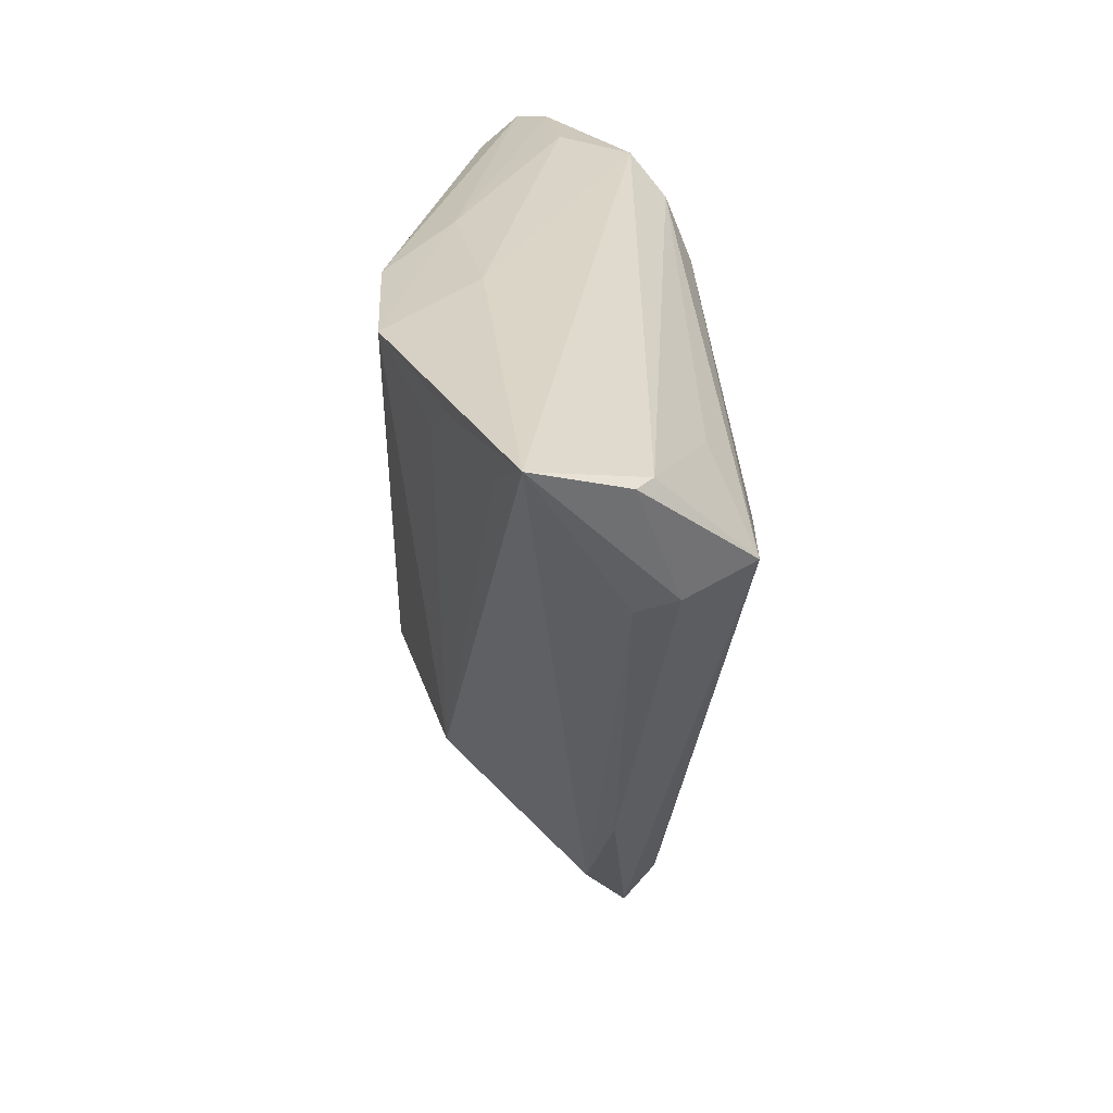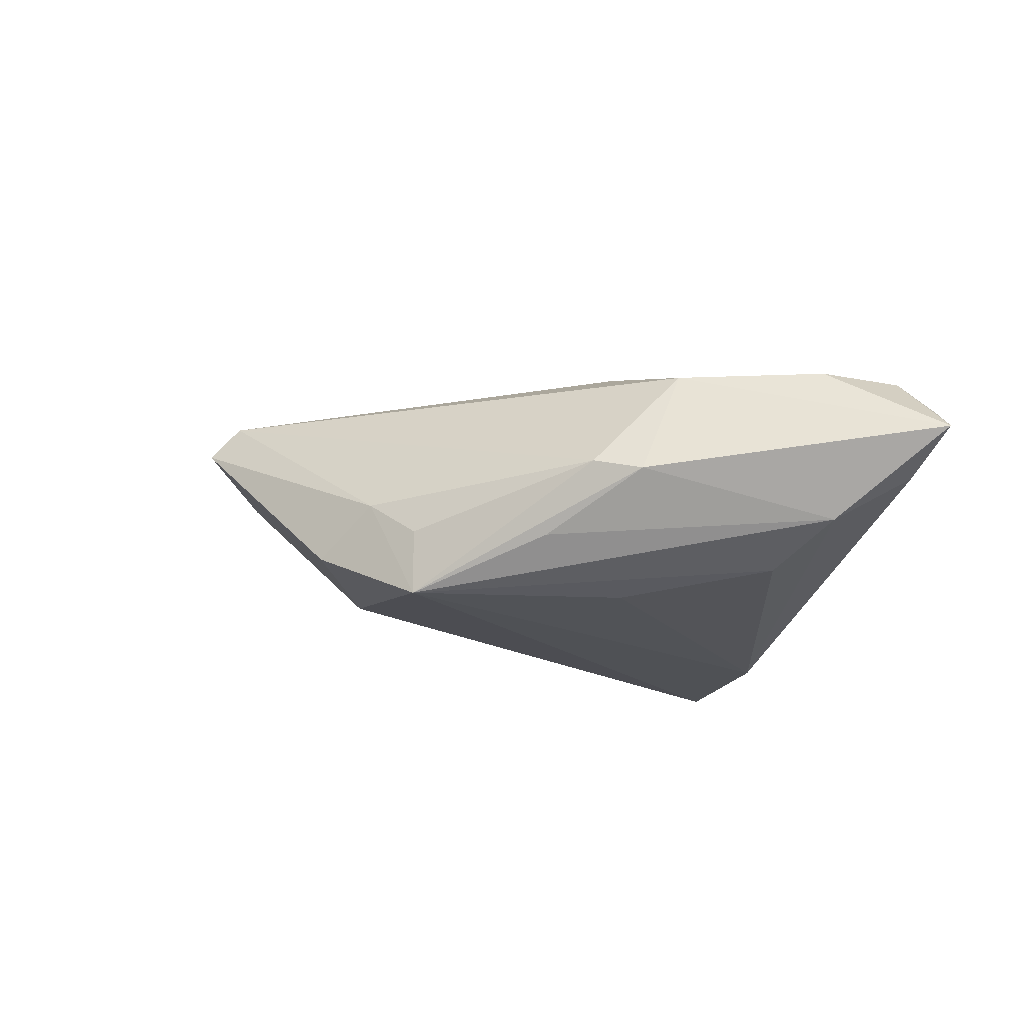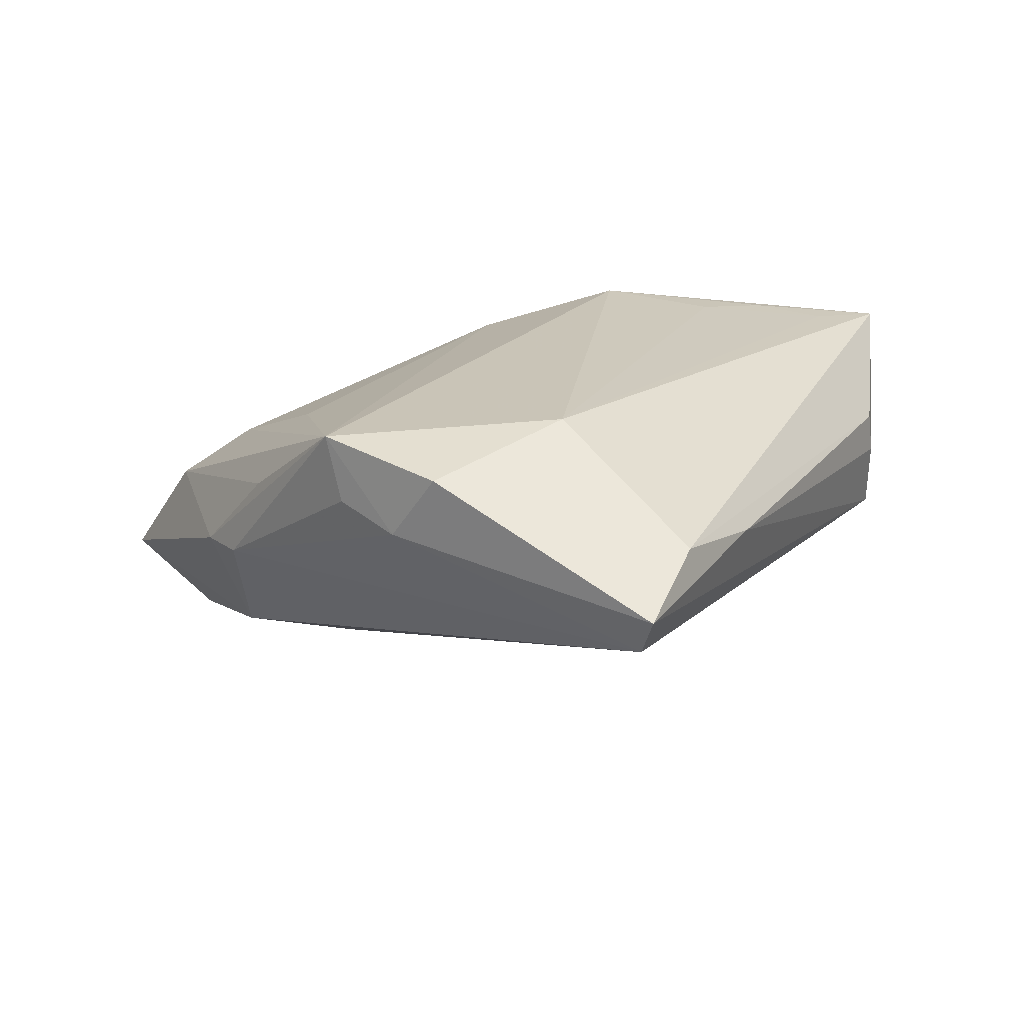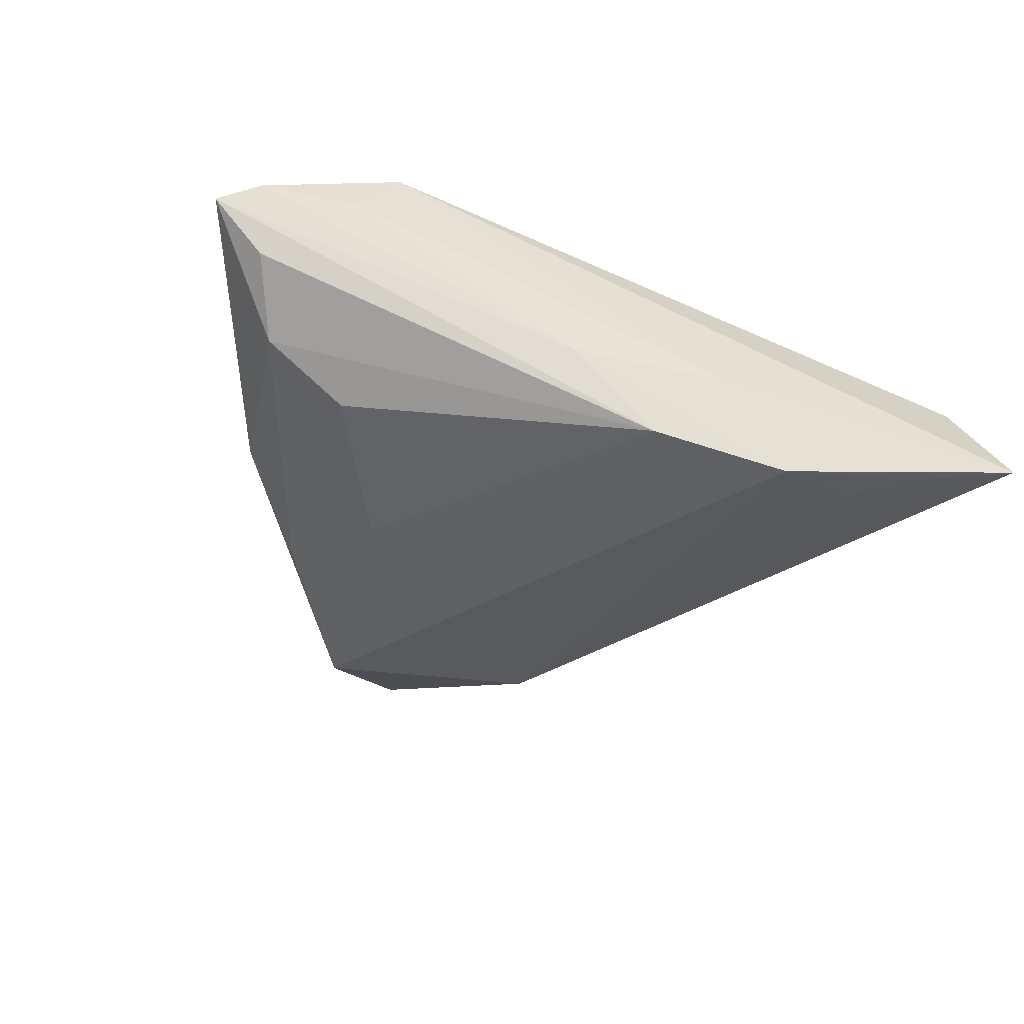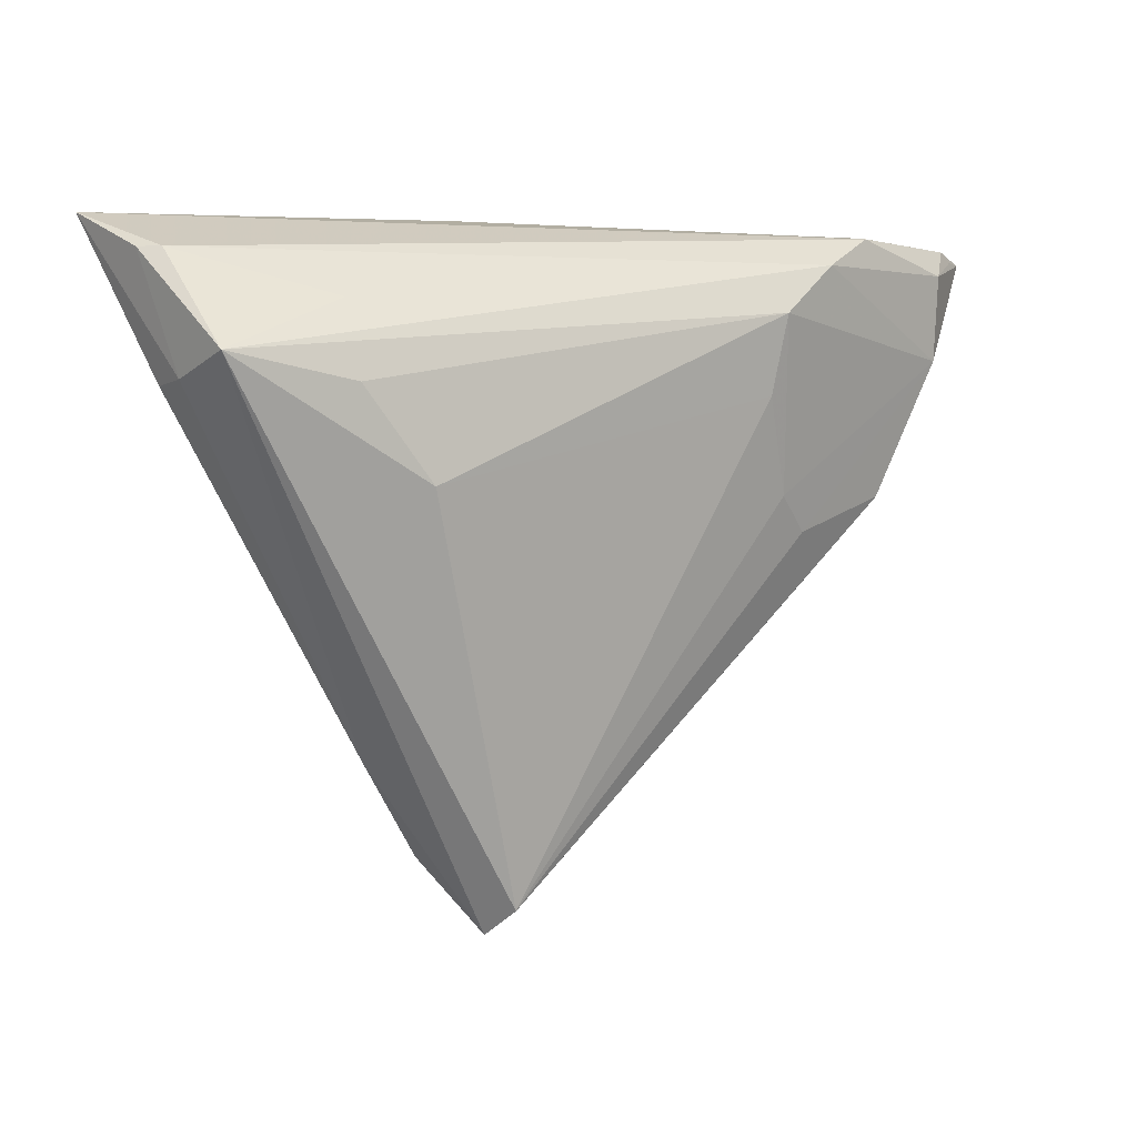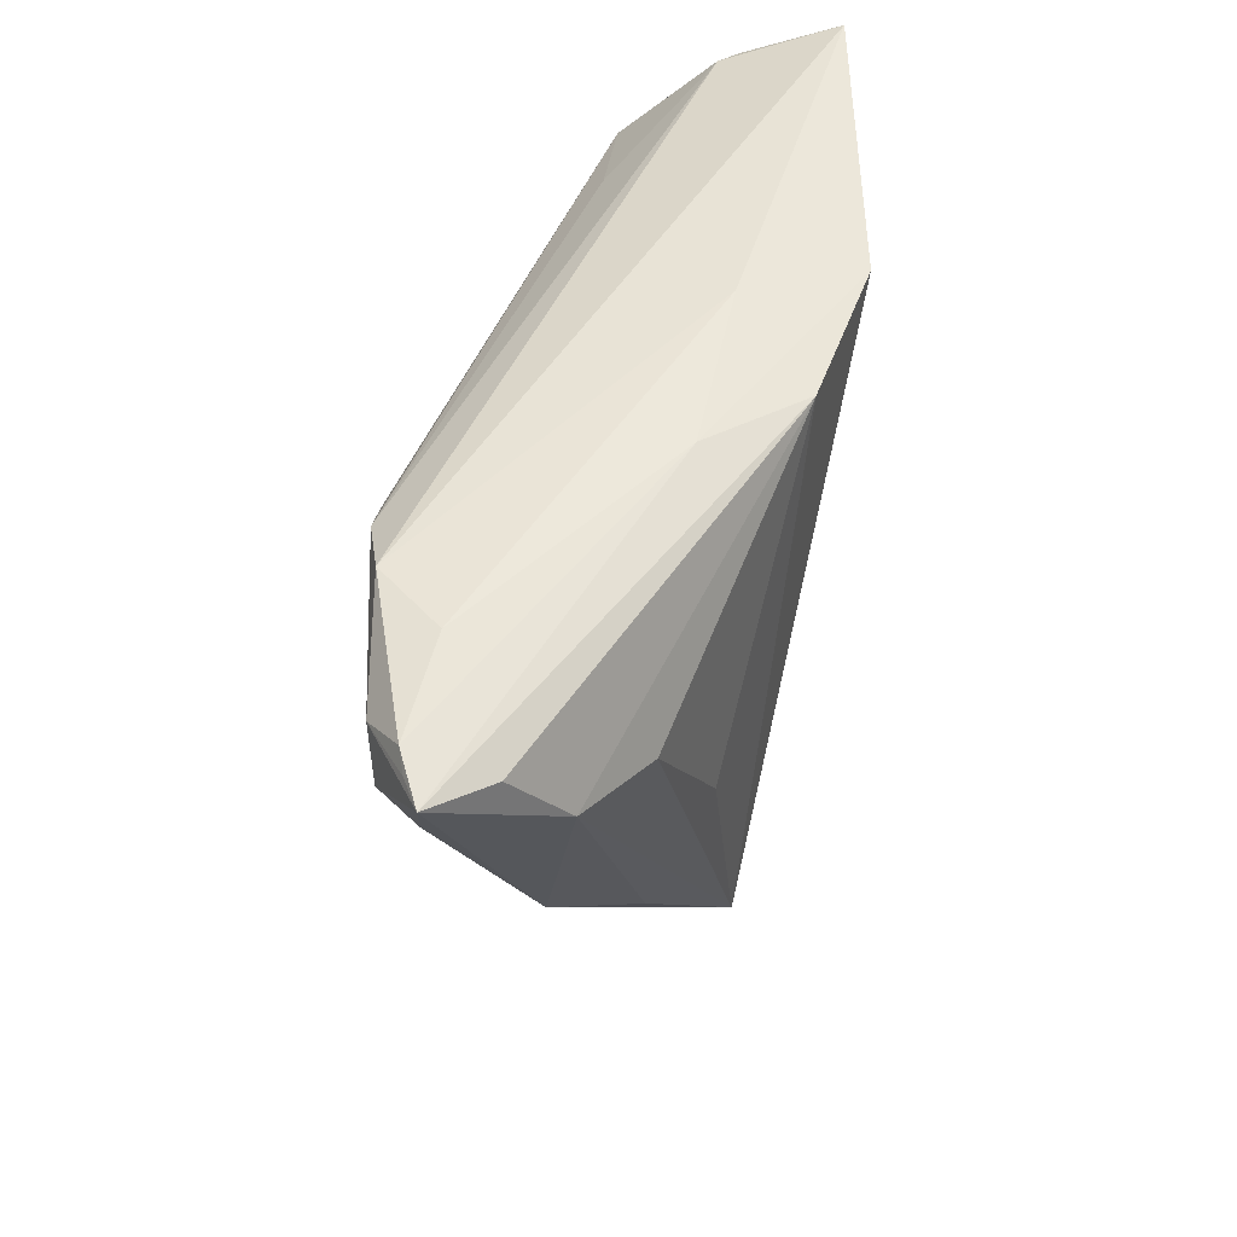
<metadata>
{"format":"obj","ext":"obj","renderer":"f3d","projection":"perspective","resolution":1024,"background":"white","views":[{"elev":29.4,"azim":-92.7,"up":"+Y"},{"elev":-19.6,"azim":68.4,"up":"+Z"},{"elev":-77.0,"azim":-164.5,"up":"+Y"},{"elev":-45.1,"azim":155.2,"up":"+Z"},{"elev":5.8,"azim":-25.9,"up":"+Y"},{"elev":48.4,"azim":110.1,"up":"+Y"}]}
</metadata>
<code>
v -0.009039 0.02954 -0.007772
v 0.02482 -0.005258 -0.01813
v -0.04925 0.0108 0.005752
v -0.008507 -0.03075 -0.01311
v 0.04054 -0.003663 0.007219
v 0.01126 0.0282 -0.01064
v 0.01469 -0.0367 -0.006059
v -0.02352 0.0002256 0.02041
v 0.03153 -0.01856 -0.01317
v 0.04881 0.0129 0.007105
v 0.01974 0.009209 0.01703
v 0.04099 0.02795 0.002936
v 0.05552 0.02519 0.0005992
v 0.01962 -0.03226 -0.01901
v -0.03133 0.02031 0.01453
v -0.04849 0.01163 0.01057
v -0.04916 0.0256 0.007567
v 0.02341 -0.002616 0.0138
v -0.05149 0.02559 0.005638
v -0.0001479 0.02677 -0.01901
v 0.02858 0.02427 0.01554
v -0.0192 -0.0437 0.003325
v 0.03582 0.01149 -0.01569
v -0.0106 -0.04897 0.01235
v 0.04142 -0.009505 -0.006261
v -0.04712 0.02487 -0.007541
v -0.03917 0.02701 -0.01114
v 0.007737 -0.0413 -0.01197
v 0.04962 0.02333 0.006795
v 0.02743 -0.007214 0.01148
v -0.01867 0.02766 -0.01901
v -0.01283 -0.05238 0.008442
v 0.02 -0.0324 -0.01079
v -0.03158 0.01142 0.01959
v 0.05154 0.02306 -0.006879
v 0.03573 0.02751 0.01163
v -0.05508 0.02954 -0.005093
v 0.04681 0.01444 -0.01186
v 0.05337 0.02646 0.001838
v -0.03139 0.02304 -0.01359
v 0.02127 0.01873 0.01812
v 0.03796 -0.01473 -0.004822
v -0.02664 -0.03164 0.006065
v 0.05843 0.02488 -0.001908
v -0.04633 0.01481 0.01837
f 25 42 14
f 5 25 44
f 42 25 5
f 14 23 38
f 44 25 38
f 14 31 20
f 20 38 23
f 16 43 45
f 45 43 32
f 4 31 14
f 14 42 33
f 33 7 14
f 42 7 33
f 39 13 44
f 42 5 24
f 32 7 24
f 24 7 42
f 24 45 32
f 8 45 24
f 9 25 14
f 14 38 9
f 9 38 25
f 2 23 14
f 14 20 2
f 2 20 23
f 44 38 35
f 35 20 44
f 38 20 35
f 16 37 3
f 3 43 16
f 21 45 41
f 34 8 41
f 41 45 34
f 34 45 8
f 31 4 40
f 28 4 14
f 28 7 32
f 14 7 28
f 32 43 22
f 22 28 32
f 4 28 22
f 37 4 22
f 22 3 37
f 43 3 22
f 6 20 31
f 44 20 6
f 6 39 44
f 30 24 5
f 18 24 30
f 41 8 11
f 8 24 11
f 11 18 41
f 11 24 18
f 37 17 36
f 36 17 21
f 10 5 44
f 10 21 41
f 41 18 10
f 10 30 5
f 18 30 10
f 26 4 37
f 26 40 4
f 31 37 1
f 1 6 31
f 37 36 1
f 19 17 37
f 45 17 19
f 19 37 16
f 16 45 19
f 45 21 15
f 15 17 45
f 21 17 15
f 13 39 29
f 44 13 29
f 29 10 44
f 39 36 29
f 29 36 21
f 21 10 29
f 27 26 37
f 40 26 27
f 27 37 31
f 31 40 27
f 12 36 39
f 12 1 36
f 39 6 12
f 6 1 12

</code>
